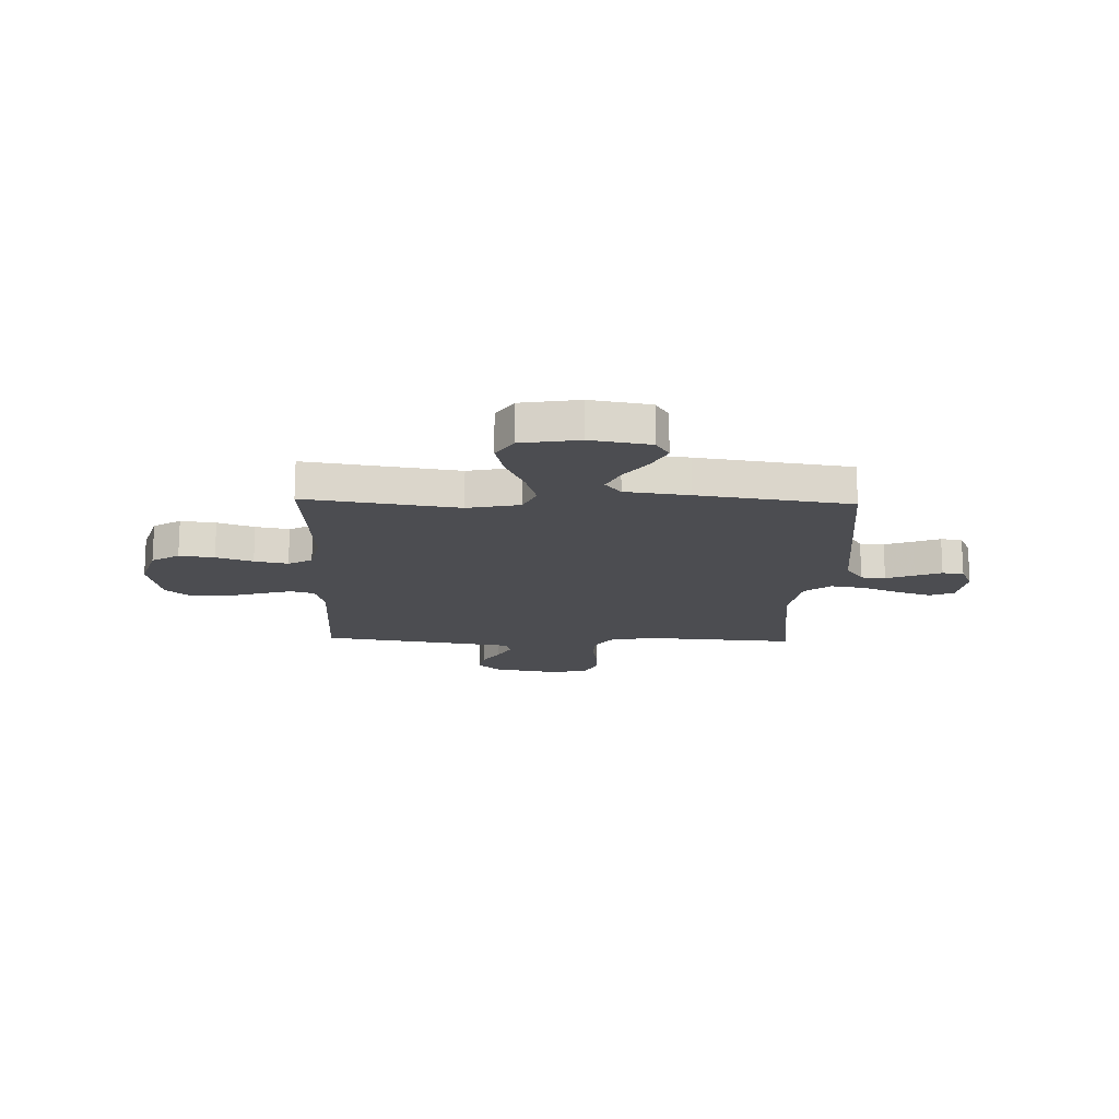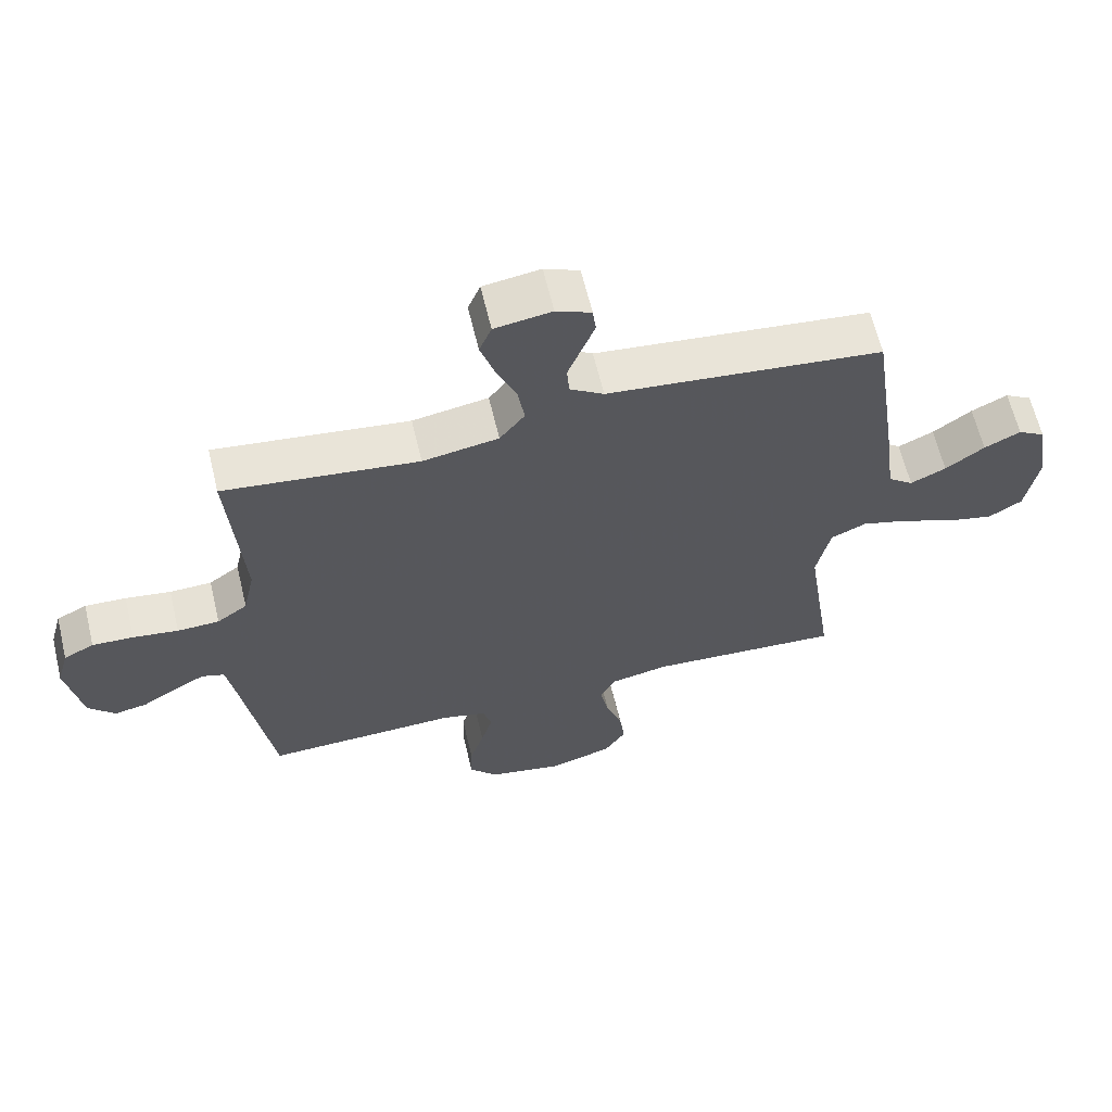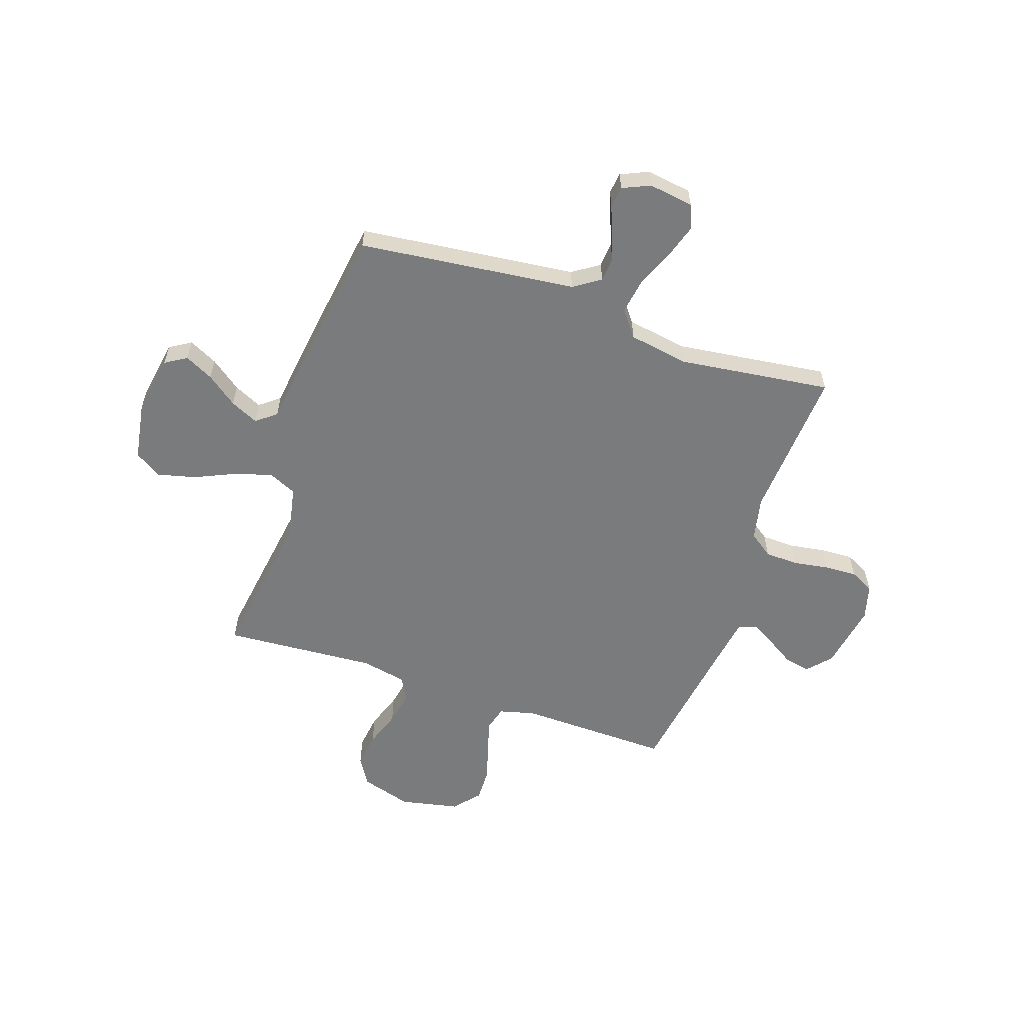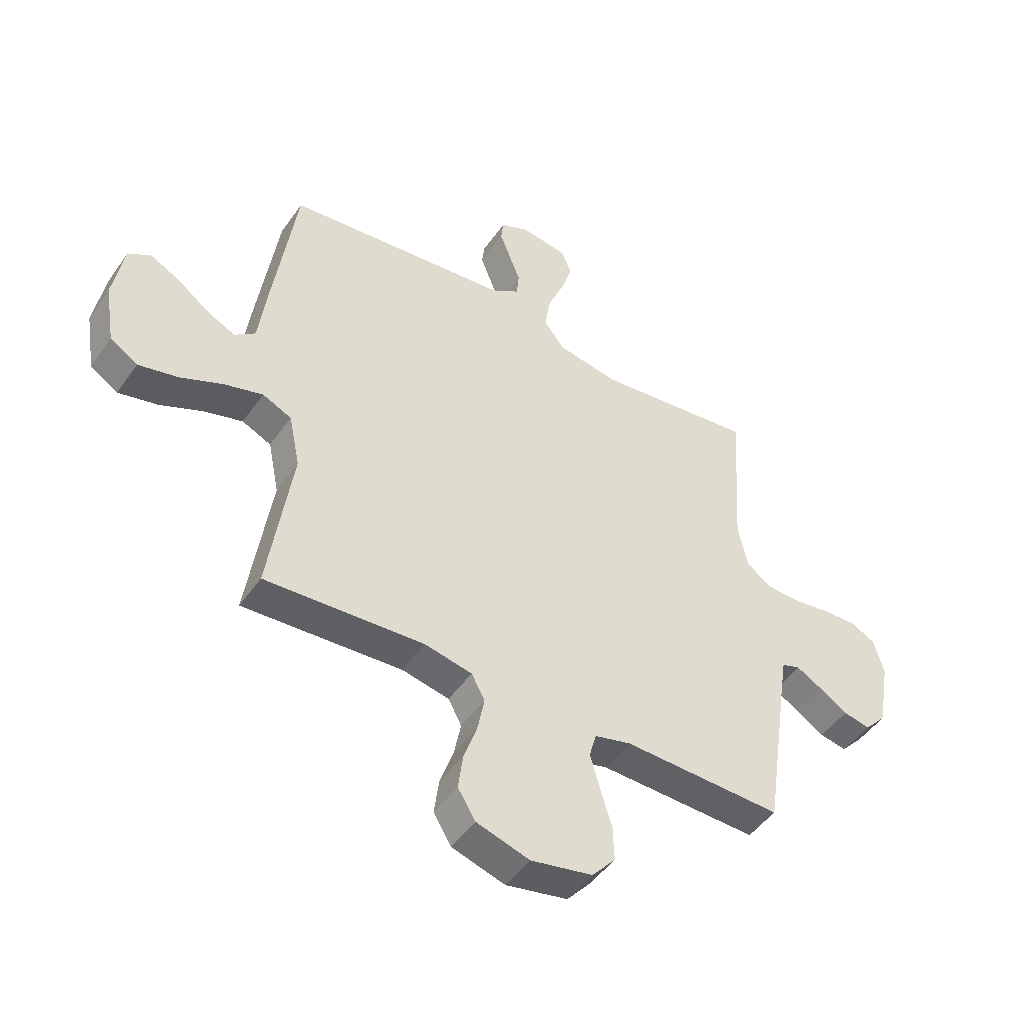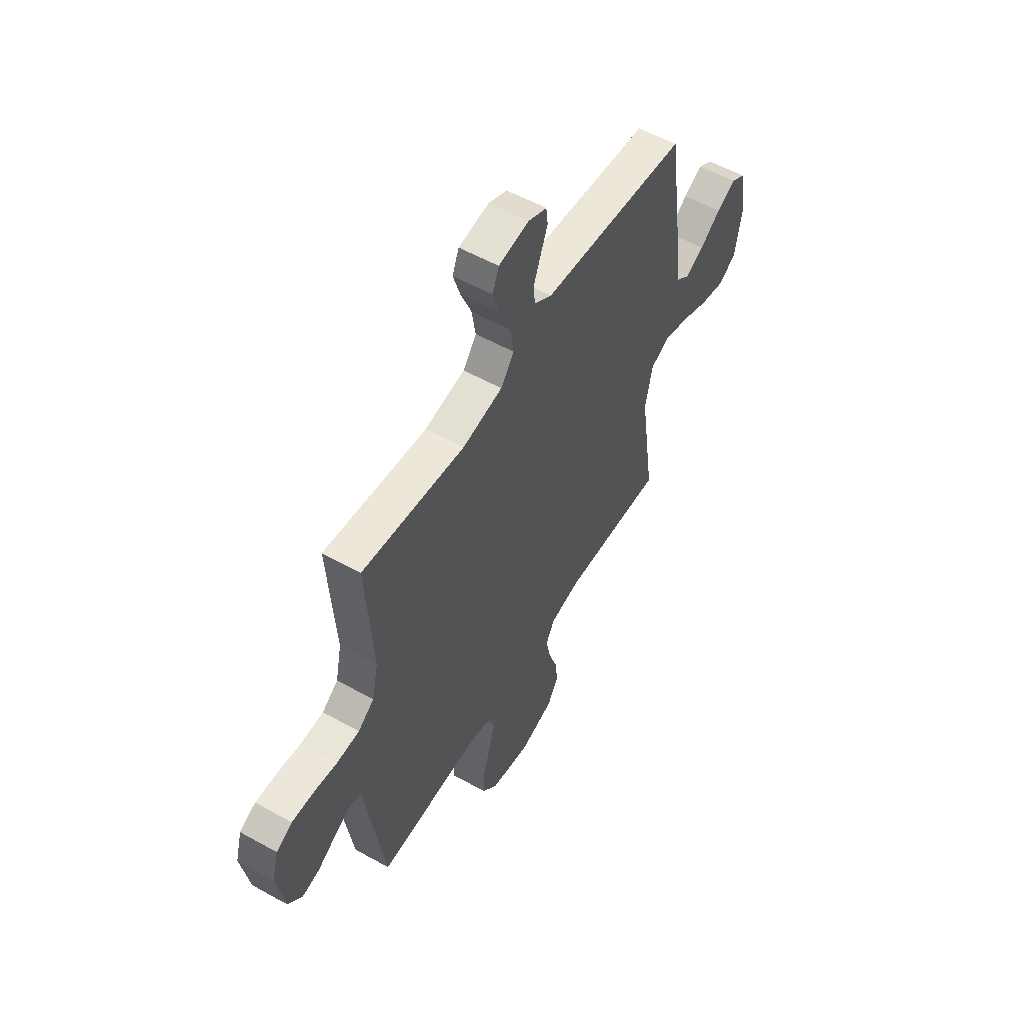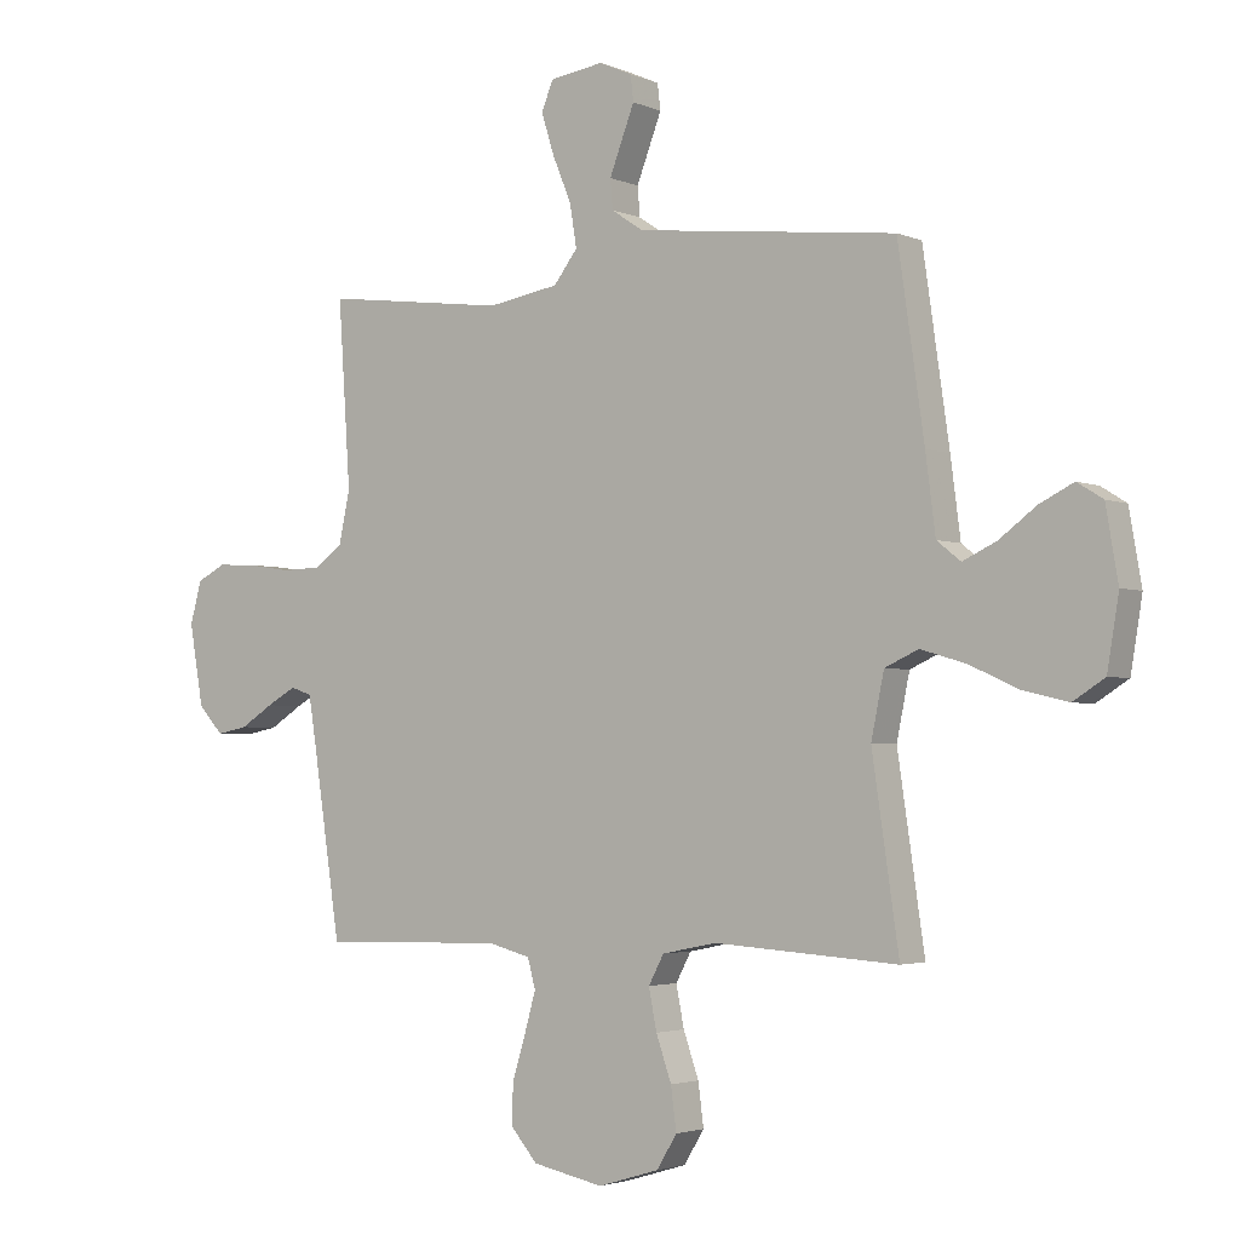
<metadata>
{"format":"obj","ext":"obj","renderer":"f3d","projection":"perspective","resolution":1024,"background":"white","views":[{"elev":-16.2,"azim":-91.8,"up":"+Y"},{"elev":63.5,"azim":166.5,"up":"+Z"},{"elev":-58.3,"azim":-18.7,"up":"+Y"},{"elev":-47.9,"azim":-33.3,"up":"+Z"},{"elev":56.0,"azim":120.3,"up":"+Z"},{"elev":-2.9,"azim":-144.8,"up":"+Z"}]}
</metadata>
<code>
v 0.5 0.07 -0.5
v 0.2 0.07 -0.493
v 0.131 0.07 -0.511
v 0.118 0.07 -0.559
v 0.136 0.07 -0.623
v 0.158 0.07 -0.695
v 0.16 0.07 -0.761
v 0.116 0.07 -0.812
v 0 0.07 -0.836
v -0.1 0.07 -0.806
v -0.133 0.07 -0.752
v -0.124 0.07 -0.683
v -0.099 0.07 -0.611
v -0.086 0.07 -0.545
v -0.111 0.07 -0.498
v -0.2 0.07 -0.48
v -0.5 0.07 -0.5
v -0.456 0.07 -0.2
v -0.477 0.07 -0.097
v -0.532 0.07 -0.072
v -0.606 0.07 -0.094
v -0.686 0.07 -0.13
v -0.76 0.07 -0.148
v -0.812 0.07 -0.115
v -0.831 0.07 0
v -0.811 0.07 0.117
v -0.769 0.07 0.143
v -0.713 0.07 0.115
v -0.653 0.07 0.07
v -0.598 0.07 0.044
v -0.559 0.07 0.075
v -0.543 0.07 0.2
v -0.5 0.07 0.5
v -0.2 0.07 0.534
v -0.074 0.07 0.548
v -0.022 0.07 0.583
v -0.018 0.07 0.631
v -0.039 0.07 0.686
v -0.059 0.07 0.738
v -0.054 0.07 0.78
v 0 0.07 0.804
v 0.088 0.07 0.791
v 0.107 0.07 0.744
v 0.086 0.07 0.677
v 0.055 0.07 0.602
v 0.044 0.07 0.533
v 0.083 0.07 0.482
v 0.2 0.07 0.462
v 0.5 0.07 0.5
v 0.48 0.07 0.2
v 0.498 0.07 0.115
v 0.545 0.07 0.081
v 0.61 0.07 0.079
v 0.68 0.07 0.09
v 0.744 0.07 0.093
v 0.791 0.07 0.069
v 0.81 0.07 0
v 0.787 0.07 -0.132
v 0.746 0.07 -0.177
v 0.695 0.07 -0.167
v 0.641 0.07 -0.133
v 0.593 0.07 -0.106
v 0.558 0.07 -0.118
v 0.545 0.07 -0.2
v 0.5 0 -0.5
v 0.2 0 -0.493
v 0.131 0 -0.511
v 0.118 0 -0.559
v 0.136 0 -0.623
v 0.158 0 -0.695
v 0.16 0 -0.761
v 0.116 0 -0.812
v 0 0 -0.836
v -0.1 0 -0.806
v -0.133 0 -0.752
v -0.124 0 -0.683
v -0.099 0 -0.611
v -0.086 0 -0.545
v -0.111 0 -0.498
v -0.2 0 -0.48
v -0.5 0 -0.5
v -0.456 0 -0.2
v -0.477 0 -0.097
v -0.532 0 -0.072
v -0.606 0 -0.094
v -0.686 0 -0.13
v -0.76 0 -0.148
v -0.812 0 -0.115
v -0.831 0 0
v -0.811 0 0.117
v -0.769 0 0.143
v -0.713 0 0.115
v -0.653 0 0.07
v -0.598 0 0.044
v -0.559 0 0.075
v -0.543 0 0.2
v -0.5 0 0.5
v -0.2 0 0.534
v -0.074 0 0.548
v -0.022 0 0.583
v -0.018 0 0.631
v -0.039 0 0.686
v -0.059 0 0.738
v -0.054 0 0.78
v 0 0 0.804
v 0.088 0 0.791
v 0.107 0 0.744
v 0.086 0 0.677
v 0.055 0 0.602
v 0.044 0 0.533
v 0.083 0 0.482
v 0.2 0 0.462
v 0.5 0 0.5
v 0.48 0 0.2
v 0.498 0 0.115
v 0.545 0 0.081
v 0.61 0 0.079
v 0.68 0 0.09
v 0.744 0 0.093
v 0.791 0 0.069
v 0.81 0 0
v 0.787 0 -0.132
v 0.746 0 -0.177
v 0.695 0 -0.167
v 0.641 0 -0.133
v 0.593 0 -0.106
v 0.558 0 -0.118
v 0.545 0 -0.2
f 58 59 60 61
f 58 61 62
f 57 58 62
f 56 57 62 63
f 53 54 55 56
f 52 53 56 63
f 48 49 50
f 47 48 50 51
f 42 43 44 45
f 40 41 42 45
f 38 39 40 45
f 37 38 45 46
f 36 37 46
f 35 36 46 47
f 31 32 33 34
f 31 34 35 47
f 26 27 28 29
f 26 29 30
f 25 26 30
f 24 25 30
f 21 22 23 24
f 20 21 24 30
f 19 20 30 31
f 16 17 18
f 15 16 18 19
f 10 11 12 13
f 10 13 14
f 9 10 14
f 8 9 14
f 5 6 7 8
f 4 5 8 14
f 3 4 14 15
f 64 1 2
f 51 52 63 64
f 31 47 51 64
f 15 19 31 64
f 2 3 15 64
f 125 124 123 122
f 126 125 122
f 126 122 121
f 127 126 121 120
f 120 119 118 117
f 127 120 117 116
f 114 113 112
f 115 114 112 111
f 109 108 107 106
f 109 106 105 104
f 109 104 103 102
f 110 109 102 101
f 110 101 100
f 111 110 100 99
f 98 97 96 95
f 111 99 98 95
f 93 92 91 90
f 94 93 90
f 94 90 89
f 94 89 88
f 88 87 86 85
f 94 88 85 84
f 95 94 84 83
f 82 81 80
f 83 82 80 79
f 77 76 75 74
f 78 77 74
f 78 74 73
f 78 73 72
f 72 71 70 69
f 78 72 69 68
f 79 78 68 67
f 66 65 128
f 128 127 116 115
f 128 115 111 95
f 128 95 83 79
f 128 79 67 66
f 1 65 66 2
f 2 66 67 3
f 3 67 68 4
f 4 68 69 5
f 5 69 70 6
f 6 70 71 7
f 7 71 72 8
f 8 72 73 9
f 9 73 74 10
f 10 74 75 11
f 11 75 76 12
f 12 76 77 13
f 13 77 78 14
f 14 78 79 15
f 15 79 80 16
f 16 80 81 17
f 17 81 82 18
f 18 82 83 19
f 19 83 84 20
f 20 84 85 21
f 21 85 86 22
f 22 86 87 23
f 23 87 88 24
f 24 88 89 25
f 25 89 90 26
f 26 90 91 27
f 27 91 92 28
f 28 92 93 29
f 29 93 94 30
f 30 94 95 31
f 31 95 96 32
f 32 96 97 33
f 33 97 98 34
f 34 98 99 35
f 35 99 100 36
f 36 100 101 37
f 37 101 102 38
f 38 102 103 39
f 39 103 104 40
f 40 104 105 41
f 41 105 106 42
f 42 106 107 43
f 43 107 108 44
f 44 108 109 45
f 45 109 110 46
f 46 110 111 47
f 47 111 112 48
f 48 112 113 49
f 49 113 114 50
f 50 114 115 51
f 51 115 116 52
f 52 116 117 53
f 53 117 118 54
f 54 118 119 55
f 55 119 120 56
f 56 120 121 57
f 57 121 122 58
f 58 122 123 59
f 59 123 124 60
f 60 124 125 61
f 61 125 126 62
f 62 126 127 63
f 63 127 128 64
f 64 128 65 1

</code>
